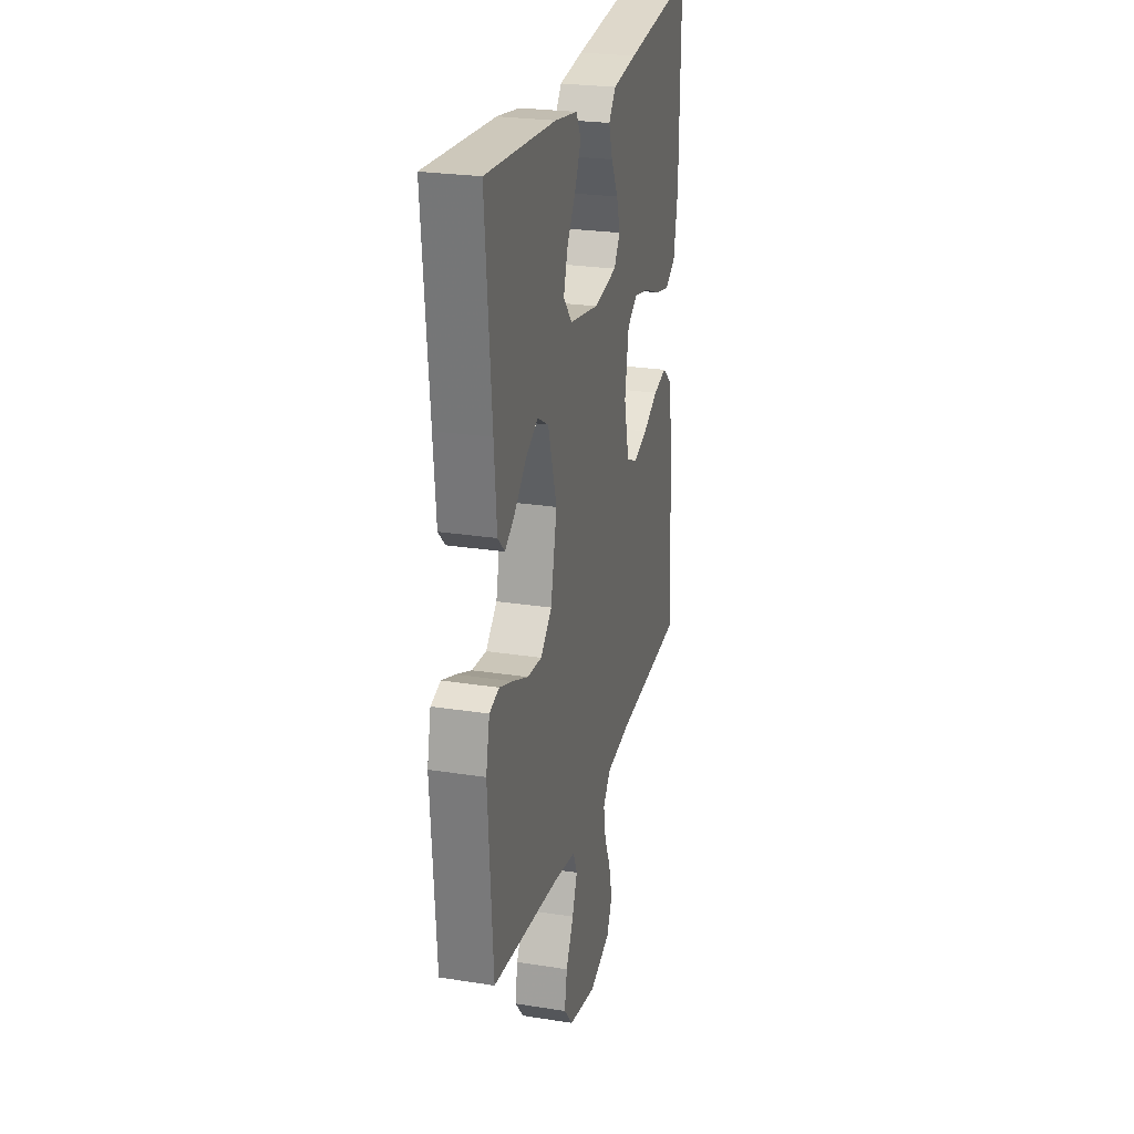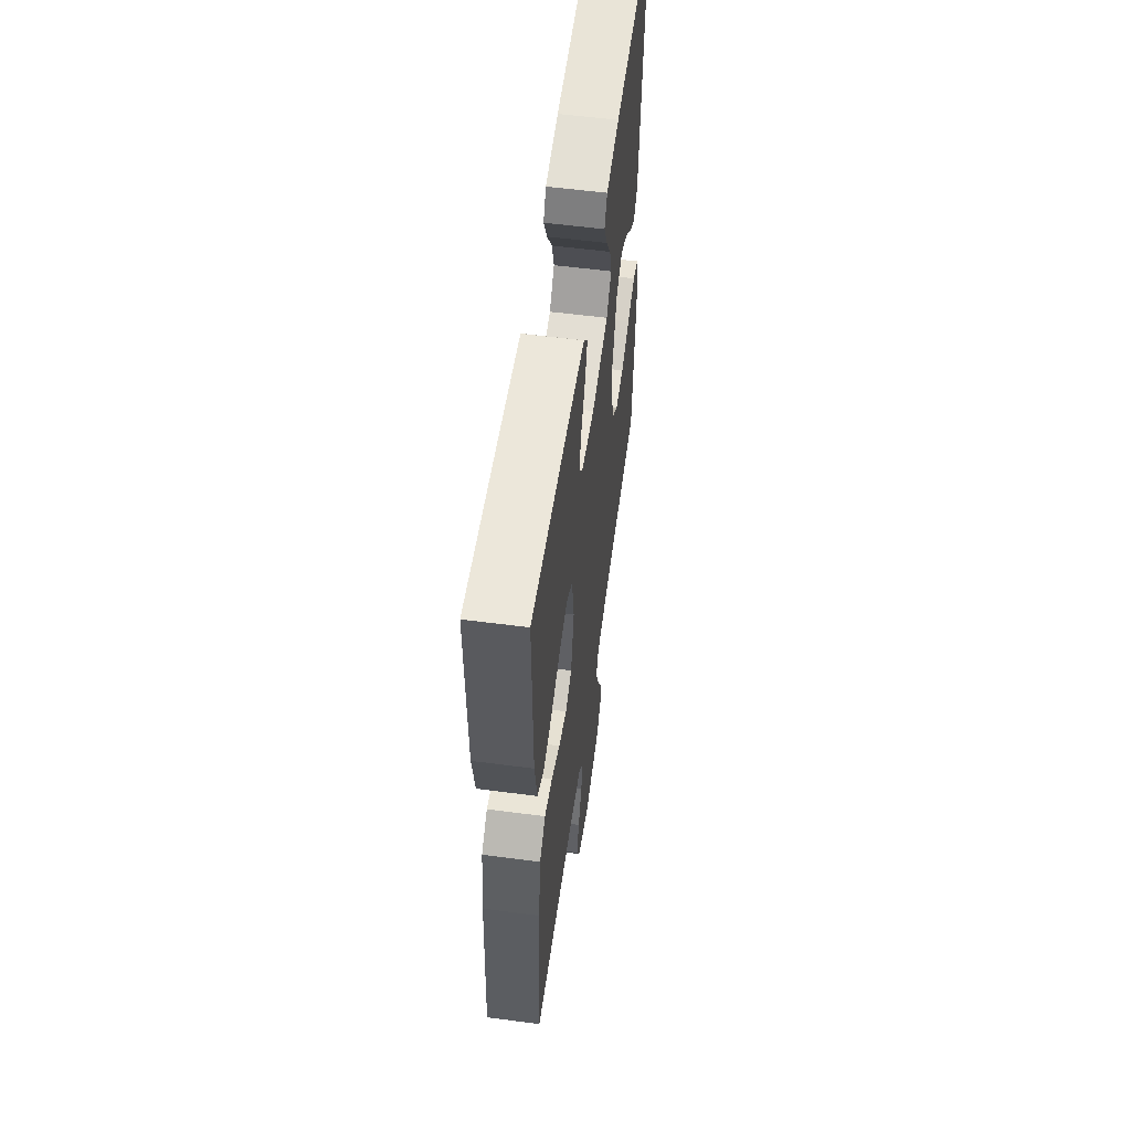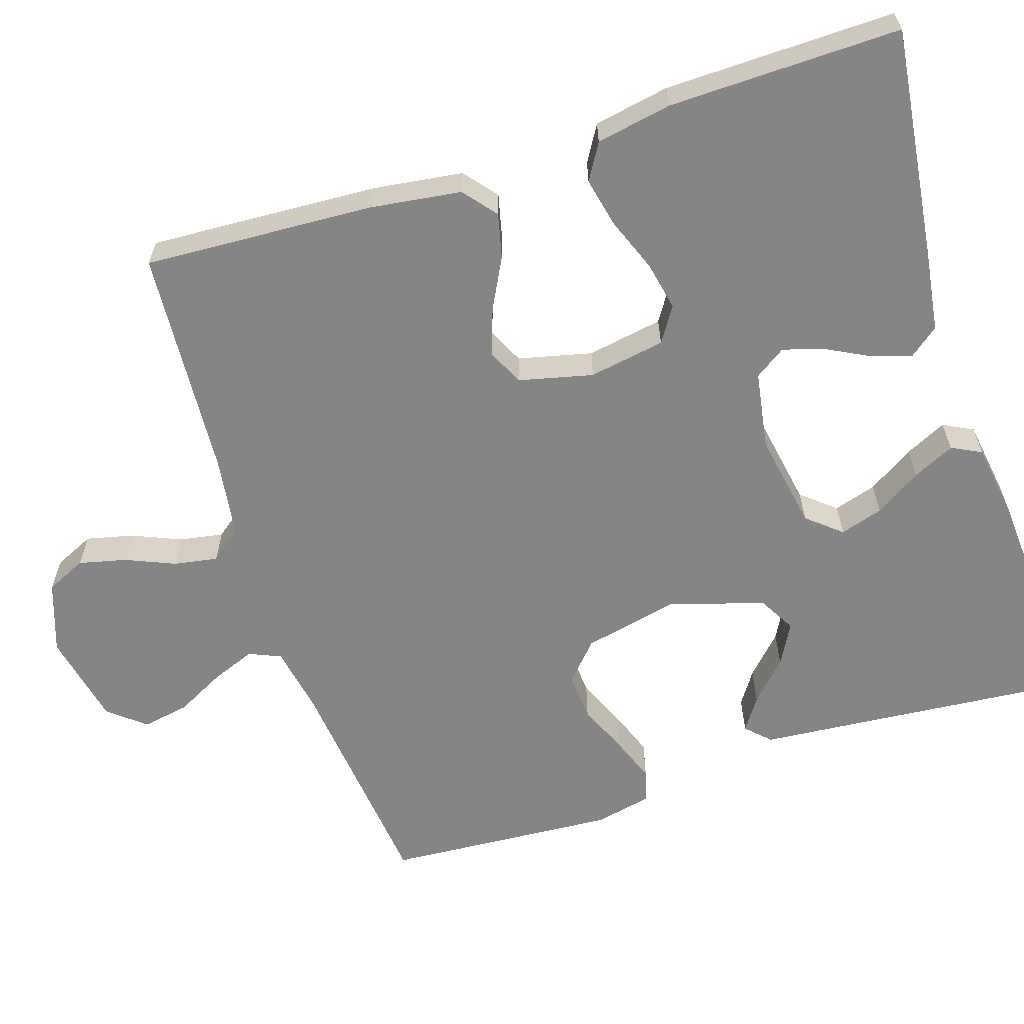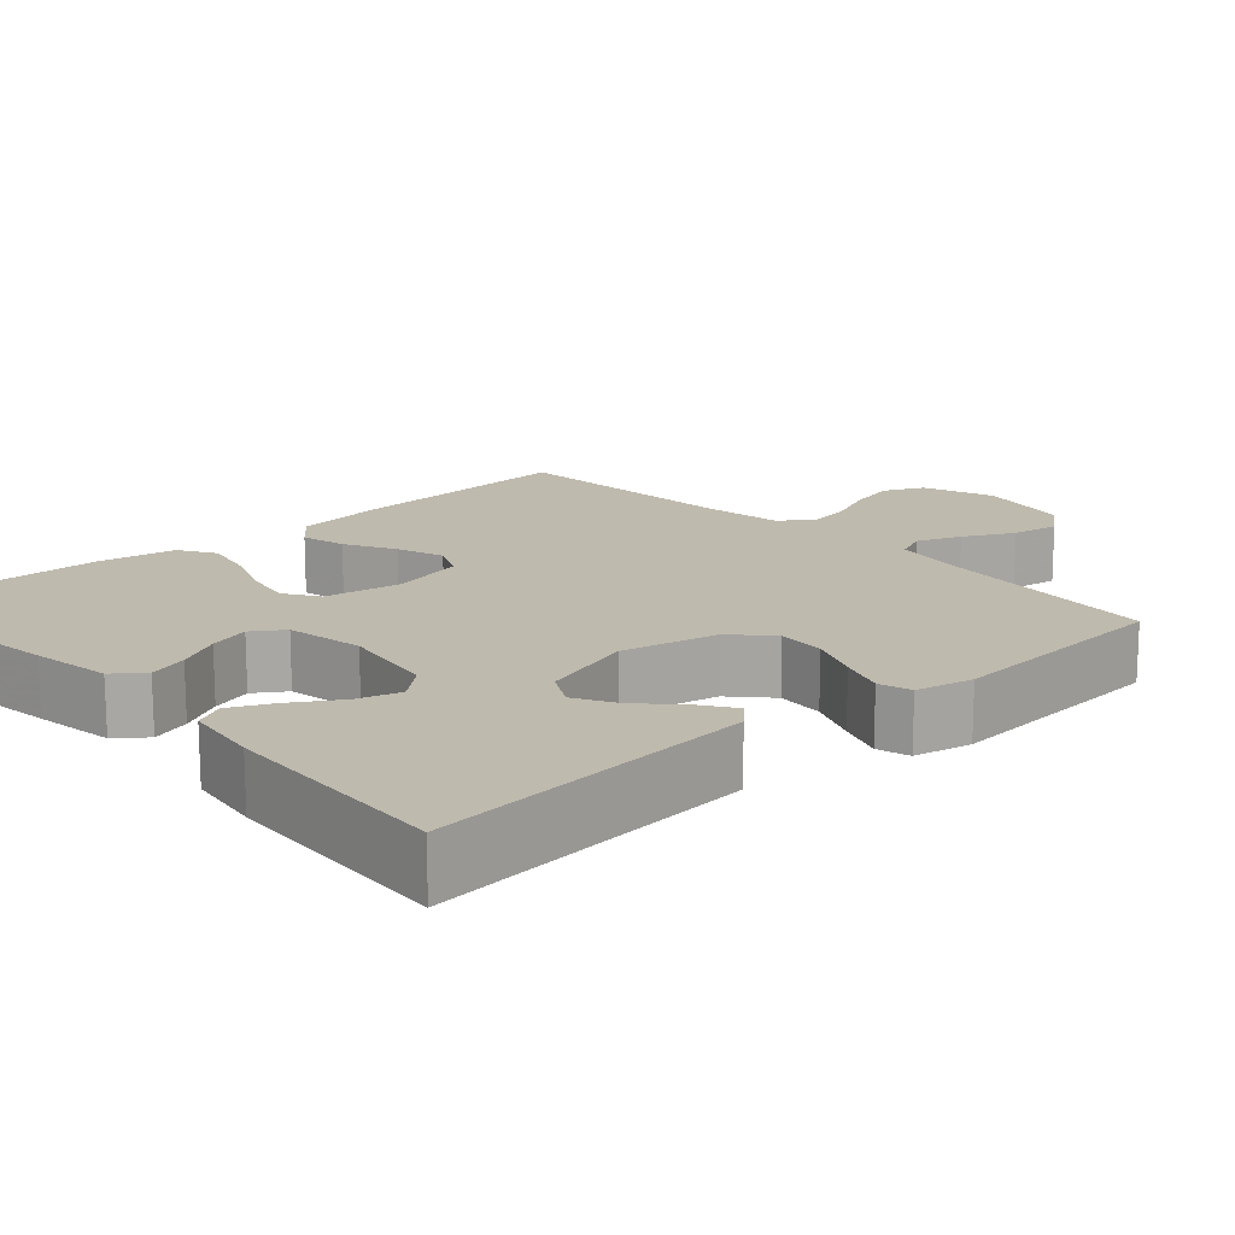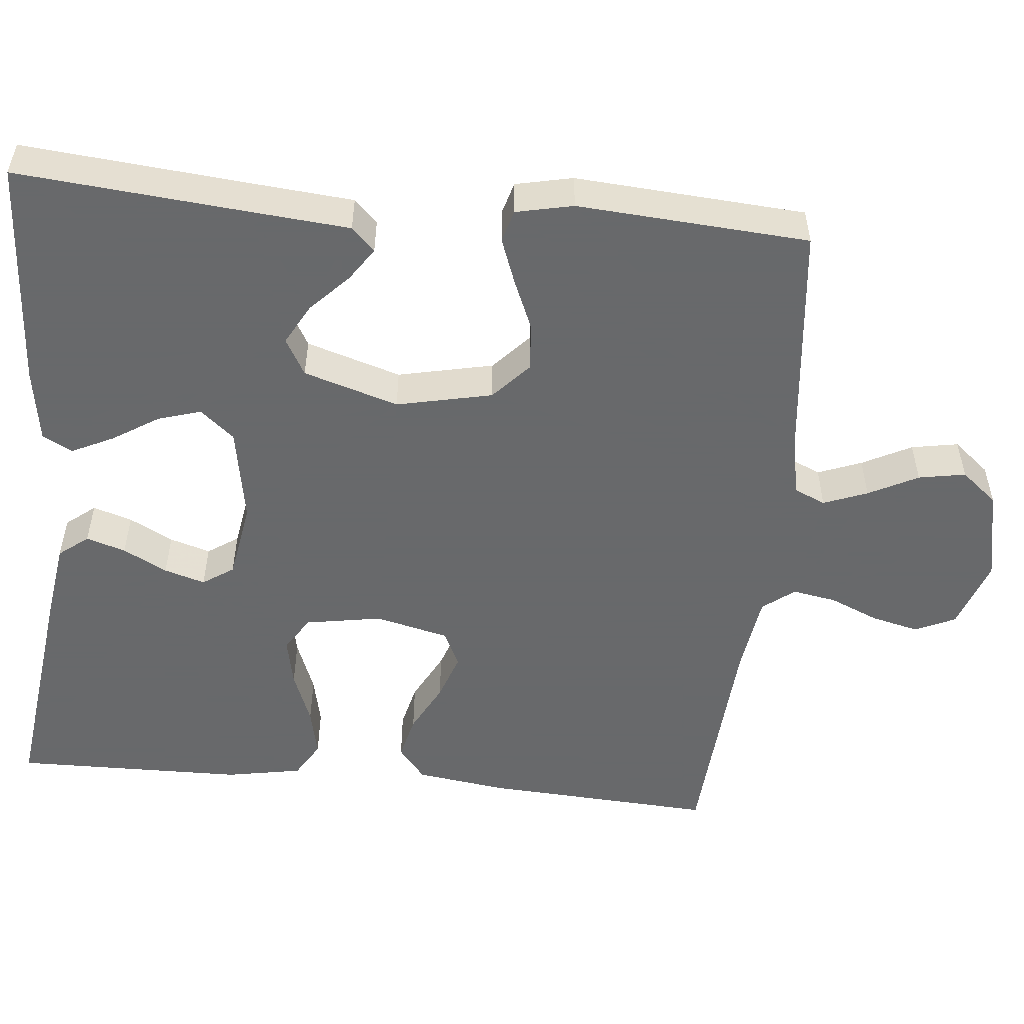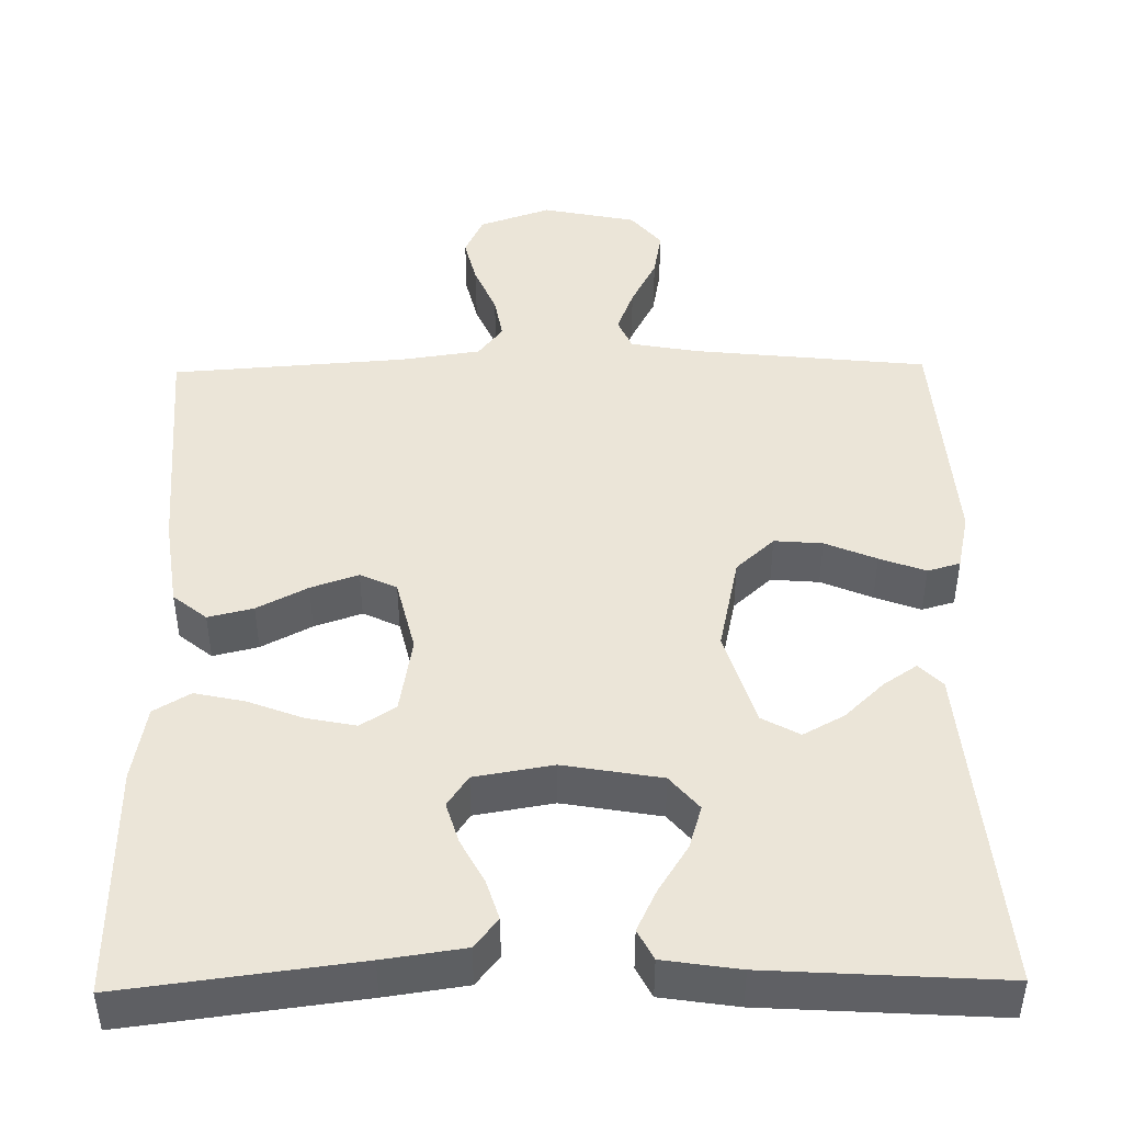
<metadata>
{"format":"obj","ext":"obj","renderer":"f3d","projection":"perspective","resolution":1024,"background":"white","views":[{"elev":25.2,"azim":104.3,"up":"+Z"},{"elev":56.9,"azim":-82.2,"up":"+Z"},{"elev":-61.9,"azim":-72.0,"up":"+Y"},{"elev":15.7,"azim":47.6,"up":"+Y"},{"elev":-52.6,"azim":84.4,"up":"+Y"},{"elev":45.6,"azim":-0.9,"up":"+Y"}]}
</metadata>
<code>
v 0.5 0.07 -0.5
v 0.2 0.07 -0.532
v 0.112 0.07 -0.548
v 0.094 0.07 -0.589
v 0.116 0.07 -0.646
v 0.149 0.07 -0.71
v 0.16 0.07 -0.771
v 0.121 0.07 -0.818
v 0 0.07 -0.843
v -0.092 0.07 -0.811
v -0.116 0.07 -0.759
v -0.101 0.07 -0.697
v -0.074 0.07 -0.634
v -0.064 0.07 -0.577
v -0.096 0.07 -0.536
v -0.2 0.07 -0.521
v -0.5 0.07 -0.5
v -0.483 0.07 -0.2
v -0.467 0.07 -0.084
v -0.424 0.07 -0.049
v -0.366 0.07 -0.063
v -0.301 0.07 -0.097
v -0.24 0.07 -0.118
v -0.193 0.07 -0.096
v -0.17 0.07 0
v -0.187 0.07 0.099
v -0.232 0.07 0.128
v -0.296 0.07 0.115
v -0.366 0.07 0.088
v -0.43 0.07 0.074
v -0.477 0.07 0.102
v -0.495 0.07 0.2
v -0.5 0.07 0.5
v -0.2 0.07 0.462
v -0.096 0.07 0.447
v -0.066 0.07 0.409
v -0.082 0.07 0.358
v -0.112 0.07 0.301
v -0.128 0.07 0.248
v -0.101 0.07 0.208
v 0 0.07 0.191
v 0.126 0.07 0.213
v 0.163 0.07 0.257
v 0.146 0.07 0.313
v 0.108 0.07 0.373
v 0.082 0.07 0.427
v 0.102 0.07 0.466
v 0.2 0.07 0.481
v 0.5 0.07 0.5
v 0.473 0.07 0.2
v 0.462 0.07 0.074
v 0.432 0.07 0.044
v 0.389 0.07 0.073
v 0.339 0.07 0.121
v 0.286 0.07 0.15
v 0.238 0.07 0.123
v 0.2 0.07 0
v 0.227 0.07 -0.124
v 0.276 0.07 -0.169
v 0.338 0.07 -0.164
v 0.404 0.07 -0.136
v 0.463 0.07 -0.114
v 0.505 0.07 -0.126
v 0.521 0.07 -0.2
v 0.5 0 -0.5
v 0.2 0 -0.532
v 0.112 0 -0.548
v 0.094 0 -0.589
v 0.116 0 -0.646
v 0.149 0 -0.71
v 0.16 0 -0.771
v 0.121 0 -0.818
v 0 0 -0.843
v -0.092 0 -0.811
v -0.116 0 -0.759
v -0.101 0 -0.697
v -0.074 0 -0.634
v -0.064 0 -0.577
v -0.096 0 -0.536
v -0.2 0 -0.521
v -0.5 0 -0.5
v -0.483 0 -0.2
v -0.467 0 -0.084
v -0.424 0 -0.049
v -0.366 0 -0.063
v -0.301 0 -0.097
v -0.24 0 -0.118
v -0.193 0 -0.096
v -0.17 0 0
v -0.187 0 0.099
v -0.232 0 0.128
v -0.296 0 0.115
v -0.366 0 0.088
v -0.43 0 0.074
v -0.477 0 0.102
v -0.495 0 0.2
v -0.5 0 0.5
v -0.2 0 0.462
v -0.096 0 0.447
v -0.066 0 0.409
v -0.082 0 0.358
v -0.112 0 0.301
v -0.128 0 0.248
v -0.101 0 0.208
v 0 0 0.191
v 0.126 0 0.213
v 0.163 0 0.257
v 0.146 0 0.313
v 0.108 0 0.373
v 0.082 0 0.427
v 0.102 0 0.466
v 0.2 0 0.481
v 0.5 0 0.5
v 0.473 0 0.2
v 0.462 0 0.074
v 0.432 0 0.044
v 0.389 0 0.073
v 0.339 0 0.121
v 0.286 0 0.15
v 0.238 0 0.123
v 0.2 0 0
v 0.227 0 -0.124
v 0.276 0 -0.169
v 0.338 0 -0.164
v 0.404 0 -0.136
v 0.463 0 -0.114
v 0.505 0 -0.126
v 0.521 0 -0.2
f 64 1 2
f 63 64 2
f 62 63 2
f 61 62 2
f 60 61 2
f 59 60 2 3
f 58 59 3 4
f 57 58 4
f 52 53 54
f 51 52 54
f 50 51 54
f 50 54 55
f 49 50 55
f 48 49 55
f 47 48 55
f 46 47 55
f 45 46 55
f 44 45 55
f 43 44 55 56
f 36 37 38
f 35 36 38
f 34 35 38
f 33 34 38
f 32 33 38
f 31 32 38
f 30 31 38
f 29 30 38
f 28 29 38
f 27 28 38 39
f 26 27 39 40
f 20 21 22
f 19 20 22
f 18 19 22
f 17 18 22
f 16 17 22
f 15 16 22 23
f 14 15 23 24
f 11 12 13
f 10 11 13
f 9 10 13
f 8 9 13
f 7 8 13
f 6 7 13
f 5 6 13
f 4 5 13 14
f 14 24 25
f 4 14 25
f 57 4 25
f 42 43 56 57
f 26 40 41
f 25 26 41
f 57 25 41
f 41 42 57
f 66 65 128
f 66 128 127
f 66 127 126
f 66 126 125
f 66 125 124
f 67 66 124 123
f 68 67 123 122
f 68 122 121
f 118 117 116
f 118 116 115
f 118 115 114
f 119 118 114
f 119 114 113
f 119 113 112
f 119 112 111
f 119 111 110
f 119 110 109
f 119 109 108
f 120 119 108 107
f 102 101 100
f 102 100 99
f 102 99 98
f 102 98 97
f 102 97 96
f 102 96 95
f 102 95 94
f 102 94 93
f 102 93 92
f 103 102 92 91
f 104 103 91 90
f 86 85 84
f 86 84 83
f 86 83 82
f 86 82 81
f 86 81 80
f 87 86 80 79
f 88 87 79 78
f 77 76 75
f 77 75 74
f 77 74 73
f 77 73 72
f 77 72 71
f 77 71 70
f 77 70 69
f 78 77 69 68
f 89 88 78
f 89 78 68
f 89 68 121
f 121 120 107 106
f 105 104 90
f 105 90 89
f 105 89 121
f 121 106 105
f 1 65 66 2
f 2 66 67 3
f 3 67 68 4
f 4 68 69 5
f 5 69 70 6
f 6 70 71 7
f 7 71 72 8
f 8 72 73 9
f 9 73 74 10
f 10 74 75 11
f 11 75 76 12
f 12 76 77 13
f 13 77 78 14
f 14 78 79 15
f 15 79 80 16
f 16 80 81 17
f 17 81 82 18
f 18 82 83 19
f 19 83 84 20
f 20 84 85 21
f 21 85 86 22
f 22 86 87 23
f 23 87 88 24
f 24 88 89 25
f 25 89 90 26
f 26 90 91 27
f 27 91 92 28
f 28 92 93 29
f 29 93 94 30
f 30 94 95 31
f 31 95 96 32
f 32 96 97 33
f 33 97 98 34
f 34 98 99 35
f 35 99 100 36
f 36 100 101 37
f 37 101 102 38
f 38 102 103 39
f 39 103 104 40
f 40 104 105 41
f 41 105 106 42
f 42 106 107 43
f 43 107 108 44
f 44 108 109 45
f 45 109 110 46
f 46 110 111 47
f 47 111 112 48
f 48 112 113 49
f 49 113 114 50
f 50 114 115 51
f 51 115 116 52
f 52 116 117 53
f 53 117 118 54
f 54 118 119 55
f 55 119 120 56
f 56 120 121 57
f 57 121 122 58
f 58 122 123 59
f 59 123 124 60
f 60 124 125 61
f 61 125 126 62
f 62 126 127 63
f 63 127 128 64
f 64 128 65 1

</code>
